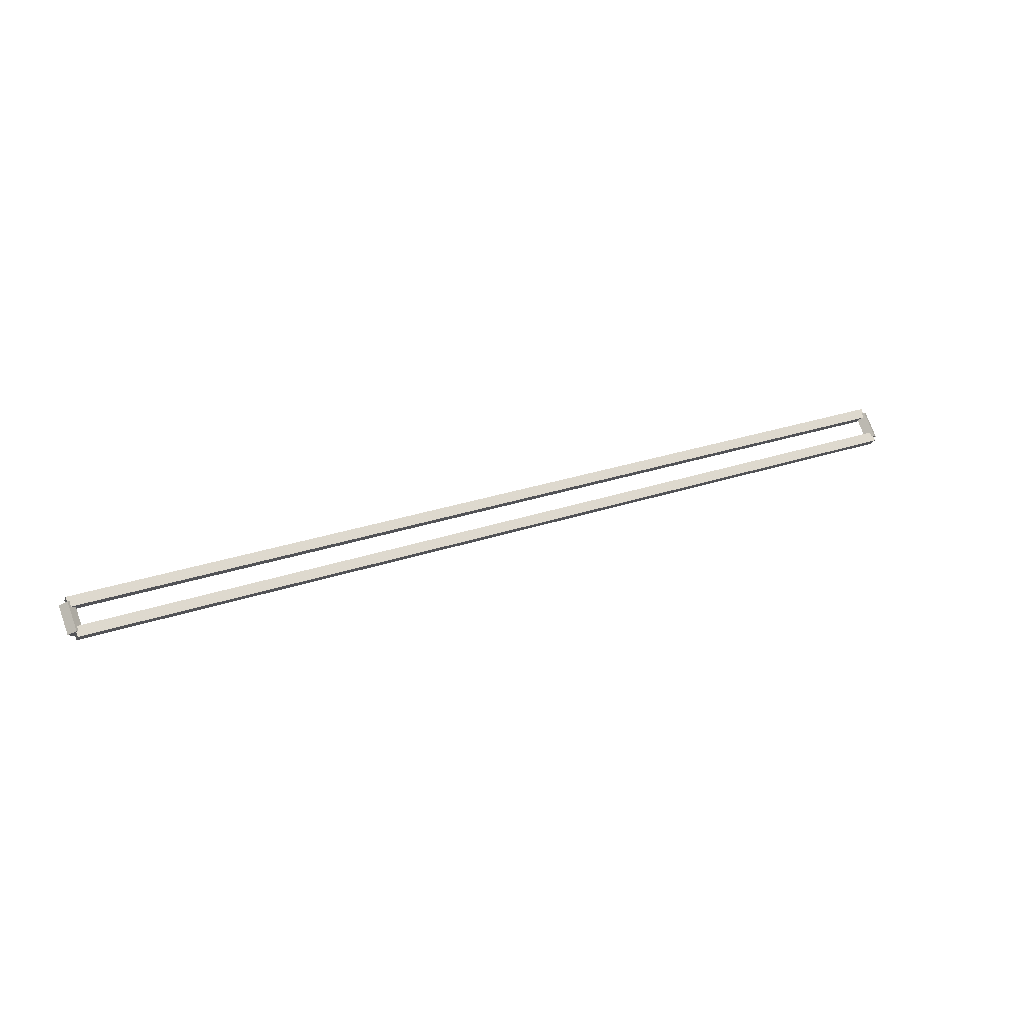
<metadata>
{"format":"obj","ext":"obj","renderer":"f3d","projection":"perspective","resolution":1024,"background":"white","views":[{"elev":26.2,"azim":-28.7,"up":"+Z"}]}
</metadata>
<code>
g layer_boundary_5_3_58
v 12.8 46.32 9.525
v 12.7 46.4 9.454
v 12.6 46.32 9.525
v 12.7 46.25 9.596
v 12.8 46.04 9.238
v 12.7 46.11 9.167
v 12.6 46.04 9.238
v 12.7 45.97 9.309
f 1 2 3 4
f 6 2 1 5
f 5 1 4 8
f 6 5 8 7
f 8 4 3 7
f 7 3 2 6
g layer_boundary_5_3_58
v 0 46.42 9.525
v 0 46.32 9.425
v 0 46.22 9.525
v 0 46.32 9.625
v 12.7 46.42 9.525
v 12.7 46.32 9.425
v 12.7 46.22 9.525
v 12.7 46.32 9.625
f 9 10 11 12
f 14 10 9 13
f 13 9 12 16
f 14 13 16 15
f 16 12 11 15
f 15 11 10 14
g layer_boundary_5_3_58
v 0.1 46.04 9.238
v -1.035e-14 45.97 9.309
v -0.1 46.04 9.238
v 3.106e-14 46.11 9.167
v 0.1 46.32 9.525
v -1.035e-14 46.25 9.596
v -0.1 46.32 9.525
v 3.106e-14 46.4 9.454
f 17 18 19 20
f 22 18 17 21
f 21 17 20 24
f 22 21 24 23
f 24 20 19 23
f 23 19 18 22
g layer_boundary_5_3_58
v 12.7 46.14 9.238
v 12.7 46.04 9.338
v 12.7 45.94 9.238
v 12.7 46.04 9.138
v 0 46.14 9.238
v 0 46.04 9.338
v 0 45.94 9.238
v 0 46.04 9.138
f 25 26 27 28
f 30 26 25 29
f 29 25 28 32
f 30 29 32 31
f 32 28 27 31
f 31 27 26 30

</code>
